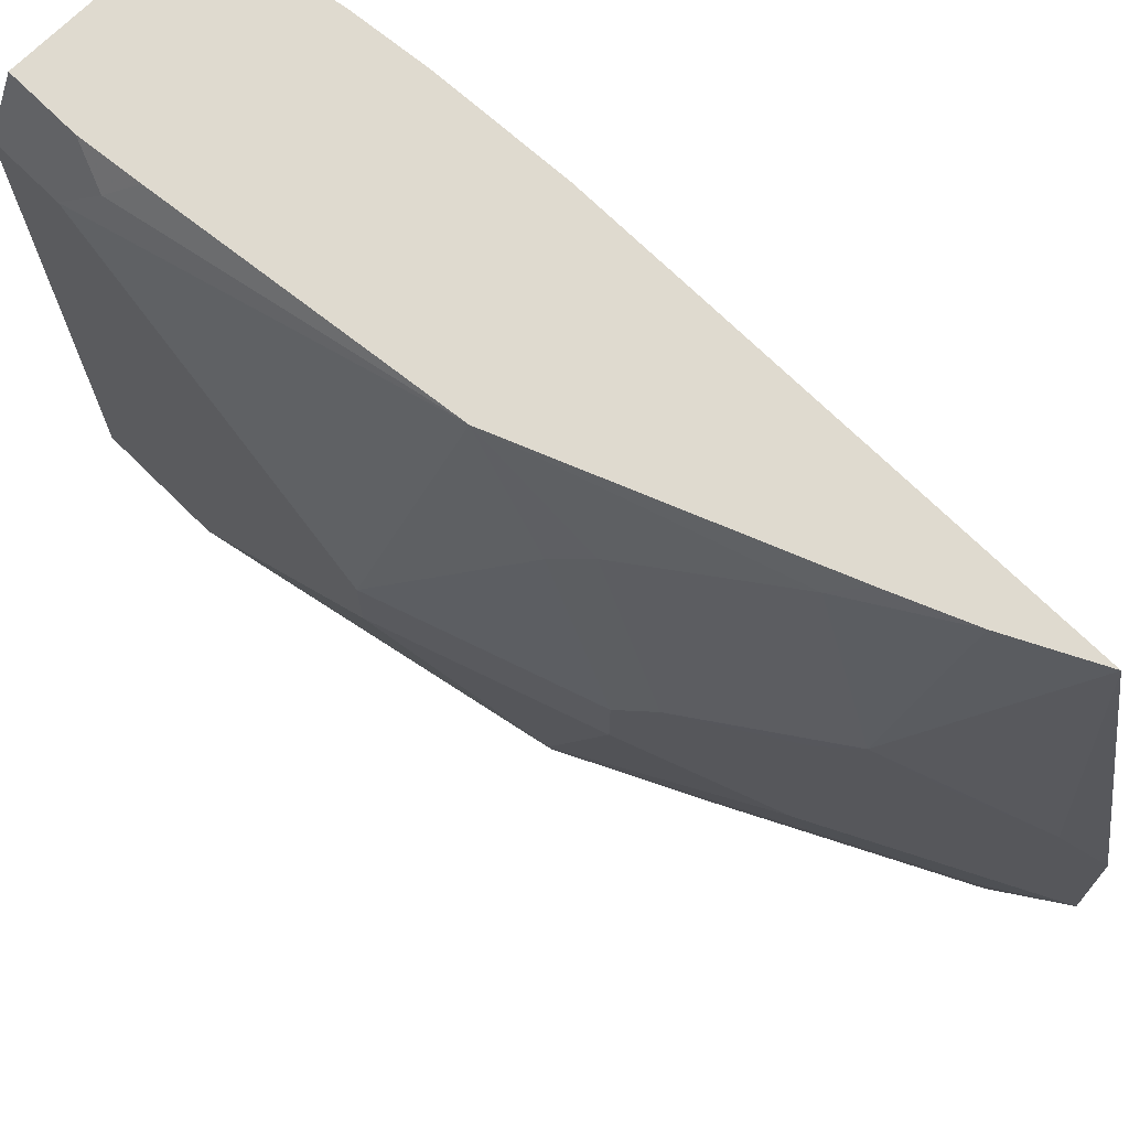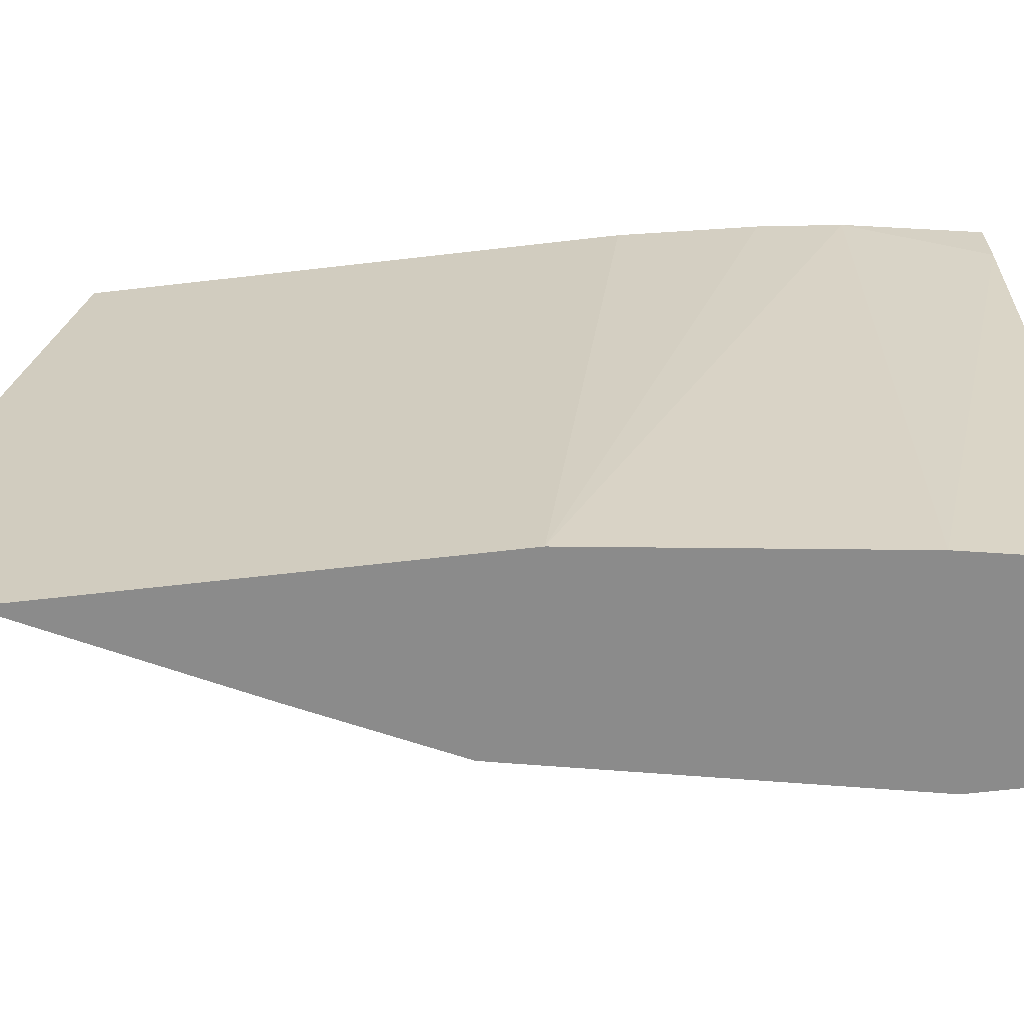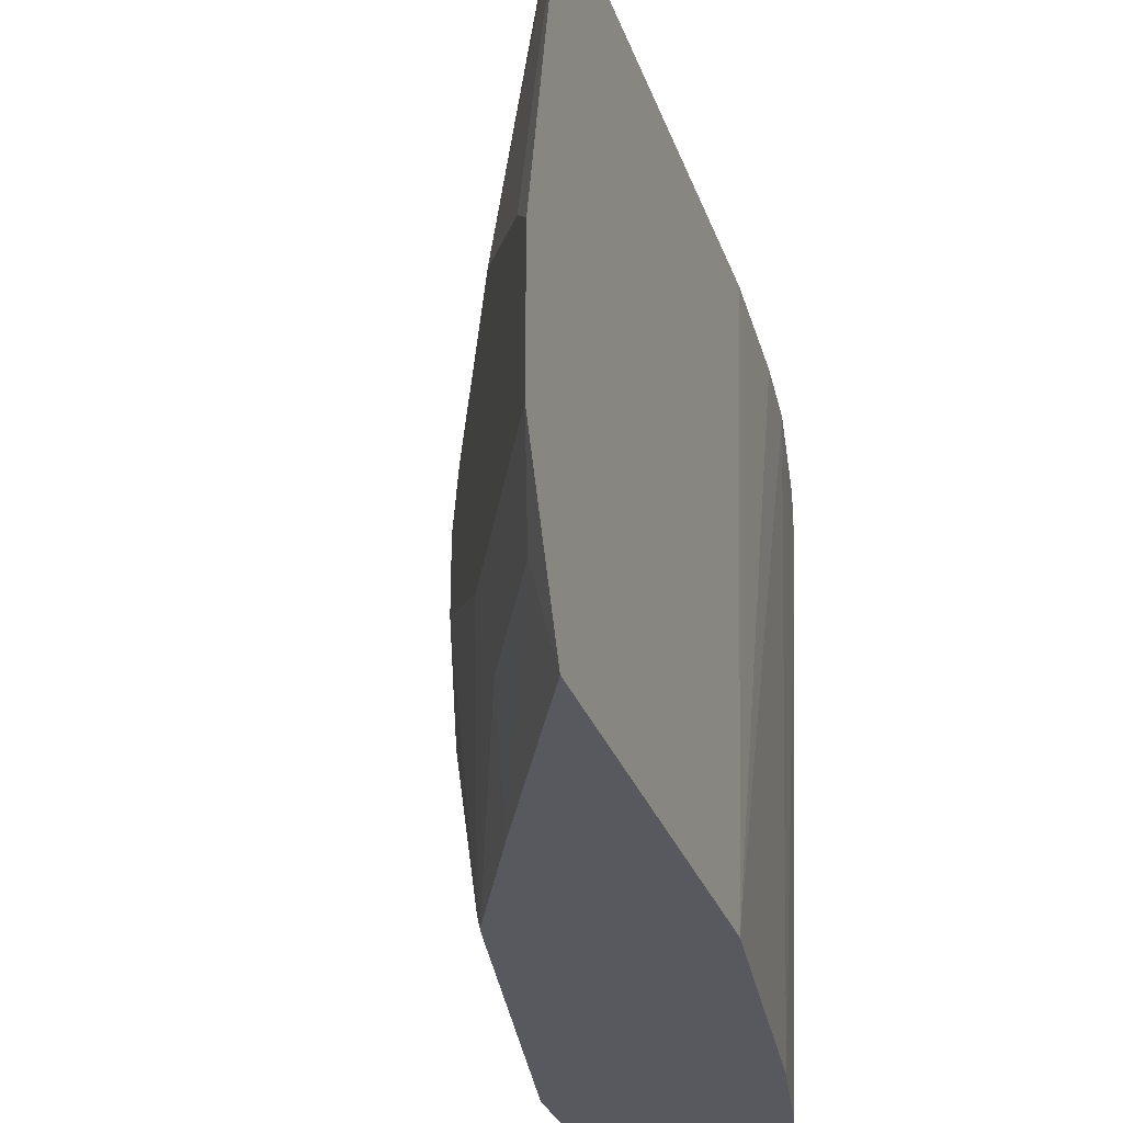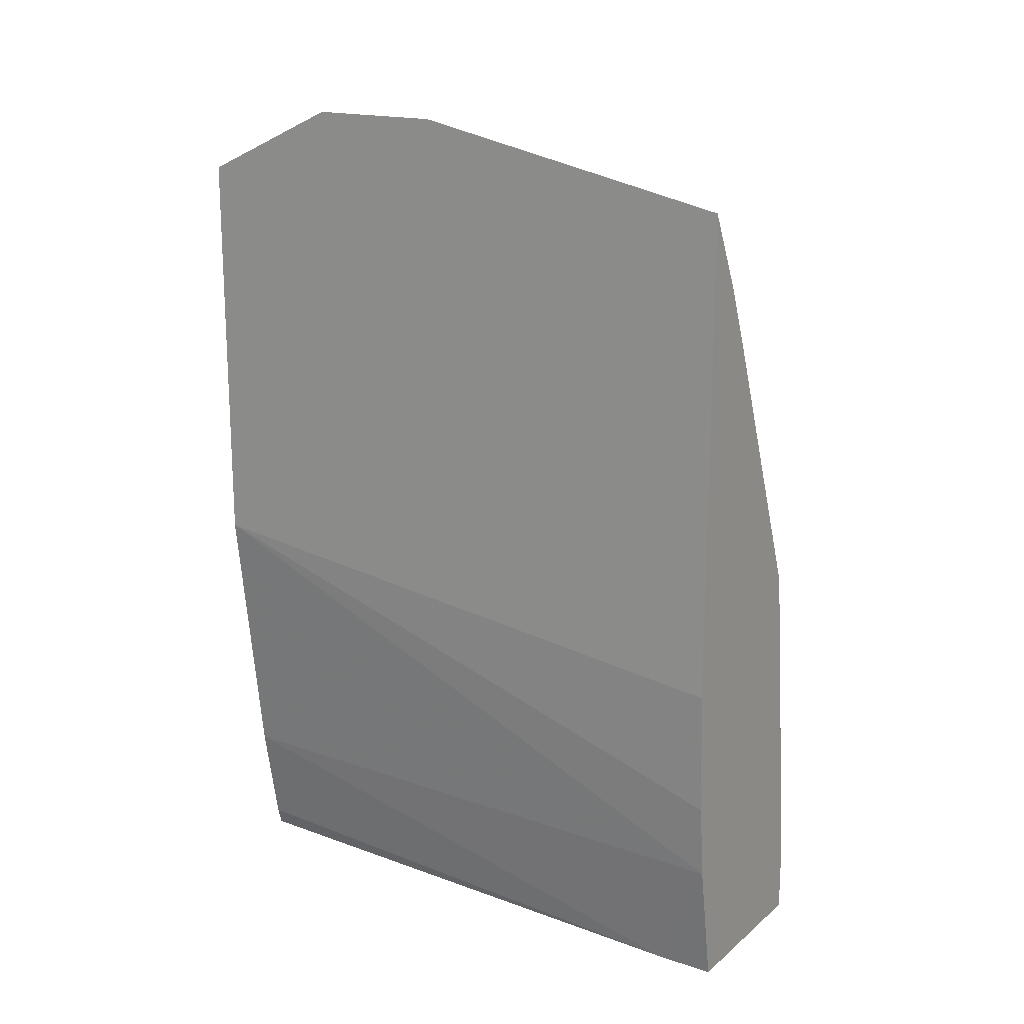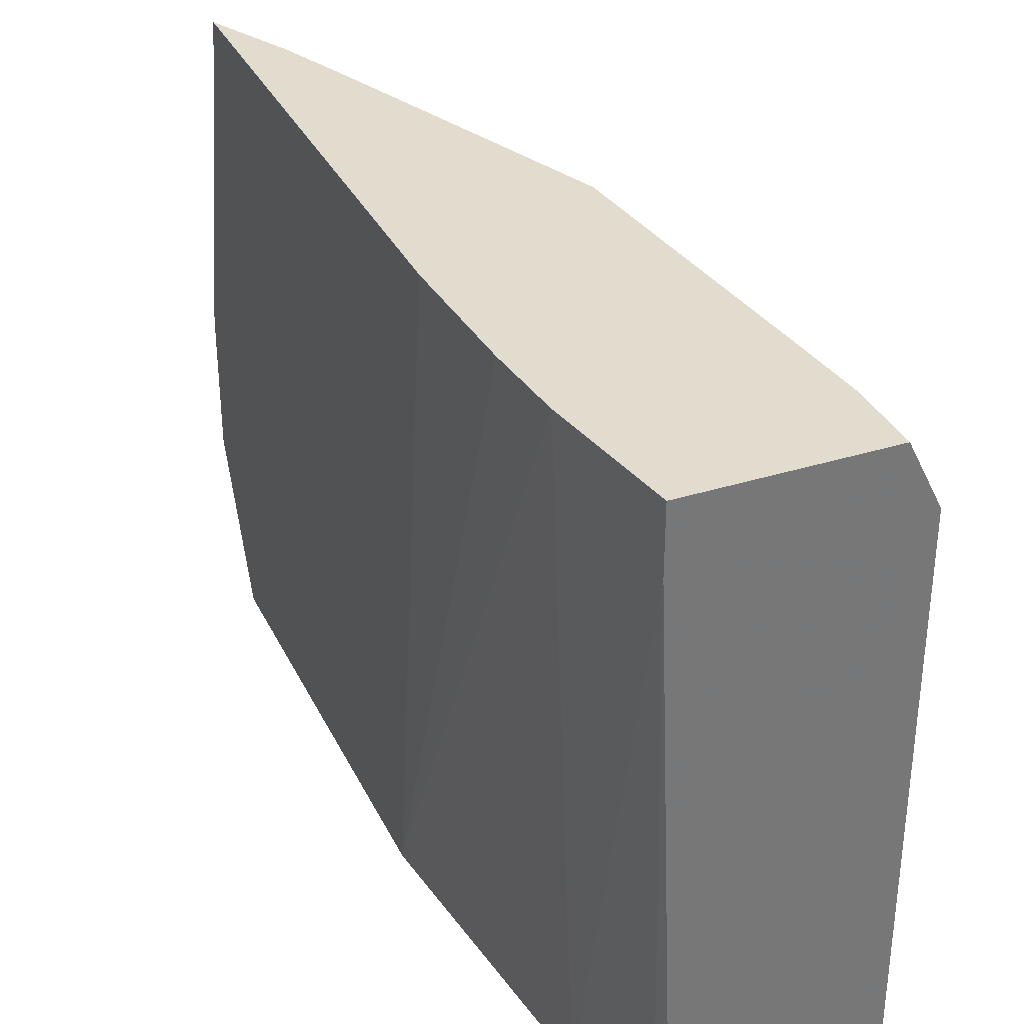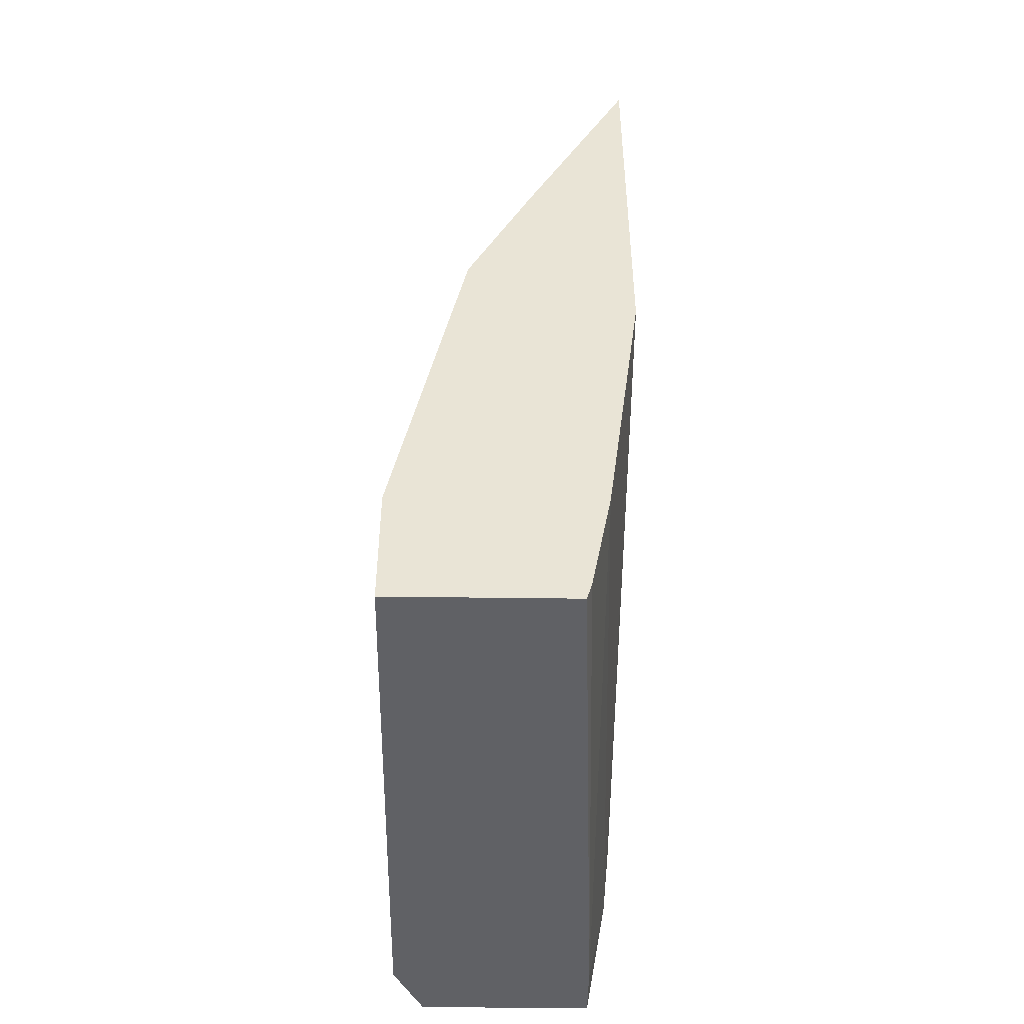
<metadata>
{"format":"obj","ext":"obj","renderer":"f3d","projection":"perspective","resolution":1024,"background":"white","views":[{"elev":70.6,"azim":-45.3,"up":"+Y"},{"elev":-63.9,"azim":96.7,"up":"+Y"},{"elev":-30.3,"azim":17.8,"up":"+Y"},{"elev":17.5,"azim":123.2,"up":"+Z"},{"elev":34.1,"azim":157.0,"up":"+Y"},{"elev":-47.6,"azim":-0.8,"up":"+Z"}]}
</metadata>
<code>
v -0.8101 0.03208 -0.0002809
v -0.7889 0.03208 -0.0002809
v -0.8909 0.03208 -0.0002314
v -0.8909 0.03846 -0.0002809
v -0.7747 0.3486 -0.0002809
v -0.7884 0.03208 0.001354
v -0.8909 0.03208 0.07083
v -0.8909 0.3486 -0.0002809
v -0.7747 0.3824 -0.0002809
v -0.762 0.3824 0.07251
v -0.7747 0.03208 0.07083
v -0.786 0.03208 0.00968
v -0.8909 0.1162 0.155
v -0.8521 0.03208 0.2644
v -0.8521 0.03874 0.2711
v -0.874 0.3824 -0.0002809
v -0.8909 0.3486 0.03877
v -0.7578 0.3824 0.1162
v -0.7541 0.03208 0.2315
v -0.8909 0.1549 0.1937
v -0.8505 0.03208 0.272
v -0.8037 0.07748 0.3921
v -0.8134 0.1162 0.3873
v -0.8521 0.1549 0.3098
v -0.874 0.3824 0.03877
v -0.8812 0.368 0.05814
v -0.8909 0.1937 0.1937
v -0.8521 0.3824 0.2324
v -0.7541 0.3824 0.1889
v -0.7541 0.03208 0.4672
v -0.8134 0.03208 0.3486
v -0.765 0.07748 0.4696
v -0.7541 0.1162 0.506
v -0.8134 0.2324 0.3873
v -0.8521 0.1937 0.3098
v -0.8704 0.3824 0.07251
v -0.8521 0.3098 0.2711
v -0.8425 0.3292 0.2905
v -0.8037 0.368 0.368
v -0.7929 0.3824 0.3823
v -0.7541 0.3824 0.4672
v -0.7541 0.1937 0.506
v -0.7876 0.2324 0.439
v -0.8037 0.2518 0.4067
v -0.8425 0.213 0.3292
v -0.7763 0.3824 0.4227
v -0.7747 0.3824 0.426
v -0.765 0.213 0.4842
f 22 31 32
f 22 32 23
f 23 32 33
f 23 35 24
f 23 42 34
f 23 34 35
f 21 31 22
f 23 33 42
f 20 35 27
f 19 41 42
f 19 33 30
f 19 42 33
f 15 24 20
f 19 29 41
f 18 29 19
f 17 28 26
f 17 27 28
f 17 26 25
f 25 26 36
f 20 24 35
f 26 28 36
f 34 45 35
f 44 47 46
f 15 23 24
f 43 48 44
f 42 48 43
f 41 48 42
f 41 44 48
f 41 47 44
f 39 46 40
f 39 44 46
f 38 44 39
f 27 35 37
f 38 45 44
f 35 45 38
f 34 44 45
f 34 43 44
f 34 42 43
f 30 32 31
f 30 33 32
f 28 39 40
f 28 38 39
f 28 37 38
f 35 38 37
f 15 22 23
f 27 37 28
f 14 21 15
f 3 20 27
f 3 13 20
f 3 7 13
f 2 5 6
f 1 5 2
f 1 9 5
f 1 16 9
f 1 8 16
f 1 4 8
f 3 27 17
f 1 3 4
f 1 21 14
f 1 31 21
f 1 30 31
f 1 19 30
f 1 11 19
f 1 12 11
f 1 6 12
f 1 2 6
f 15 21 22
f 1 7 3
f 3 17 8
f 1 14 7
f 5 9 10
f 13 15 20
f 3 8 4
f 10 19 11
f 10 18 19
f 9 18 10
f 9 29 18
f 9 47 41
f 9 46 47
f 9 40 46
f 9 28 40
f 9 41 29
f 9 25 36
f 9 16 25
f 8 25 16
f 8 17 25
f 7 15 13
f 7 14 15
f 5 12 6
f 9 36 28
f 5 11 12
f 5 10 11

</code>
